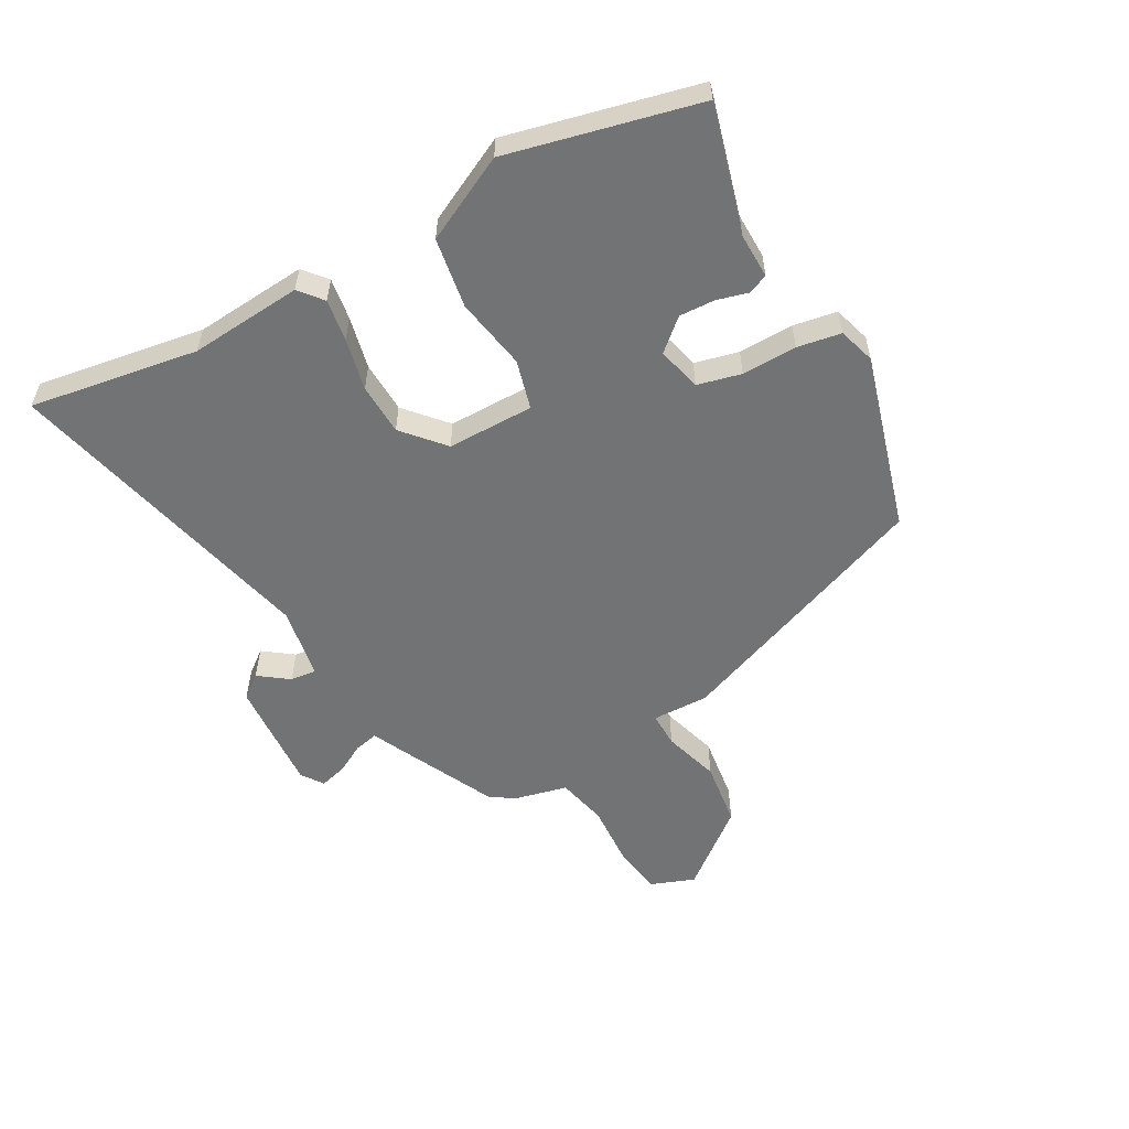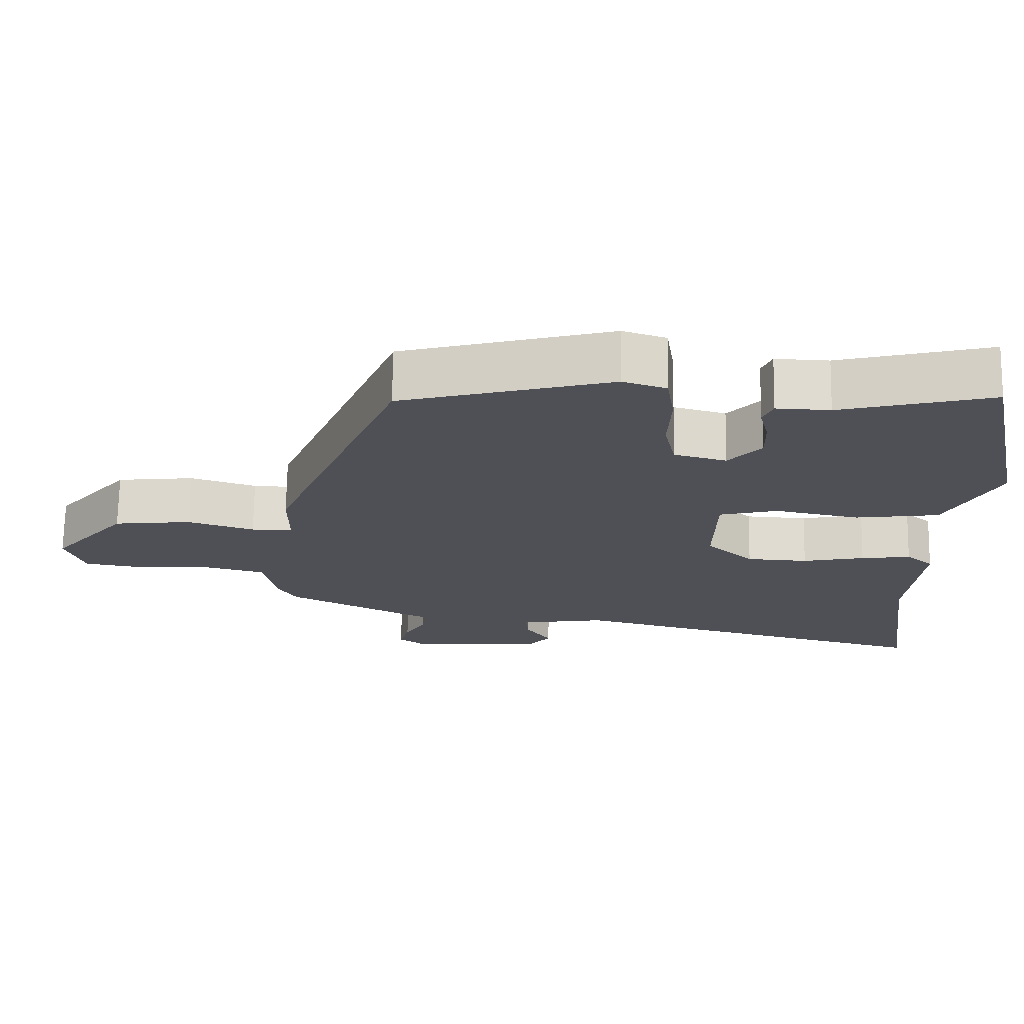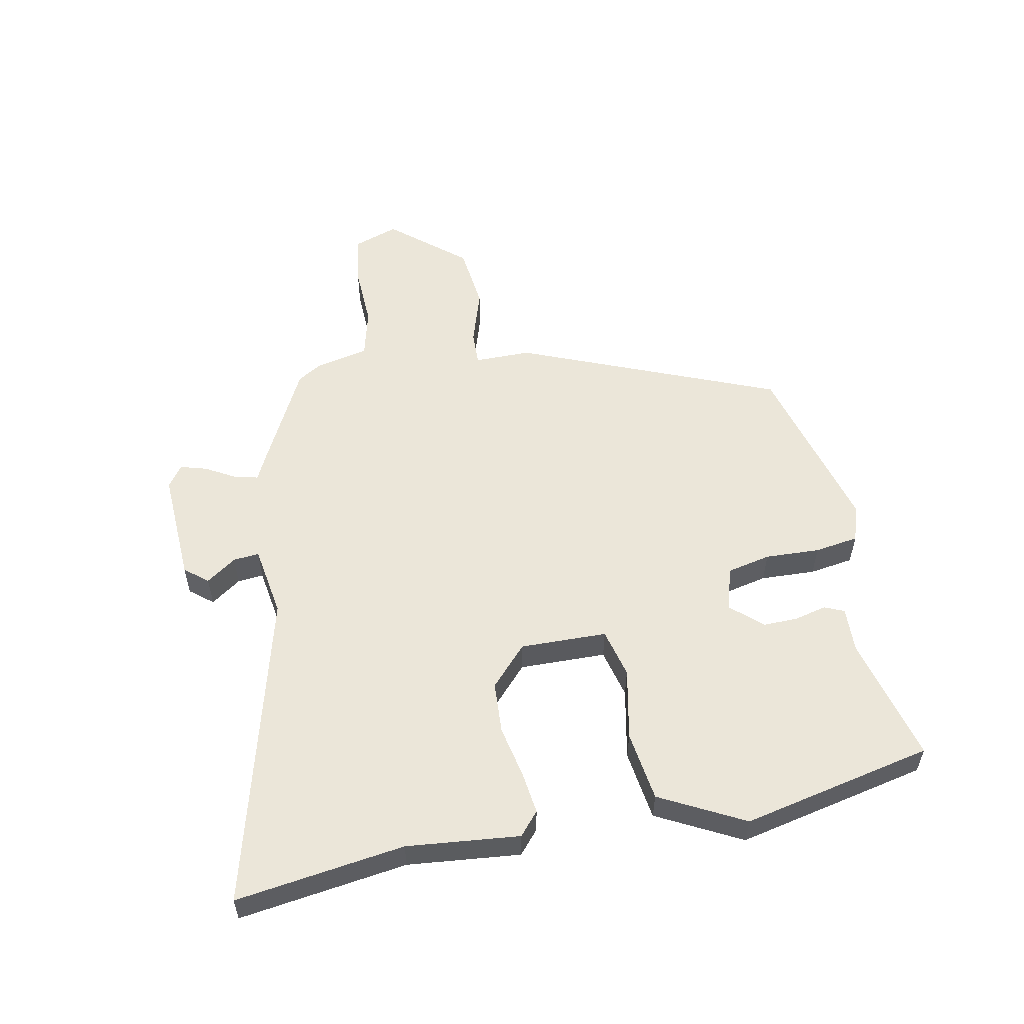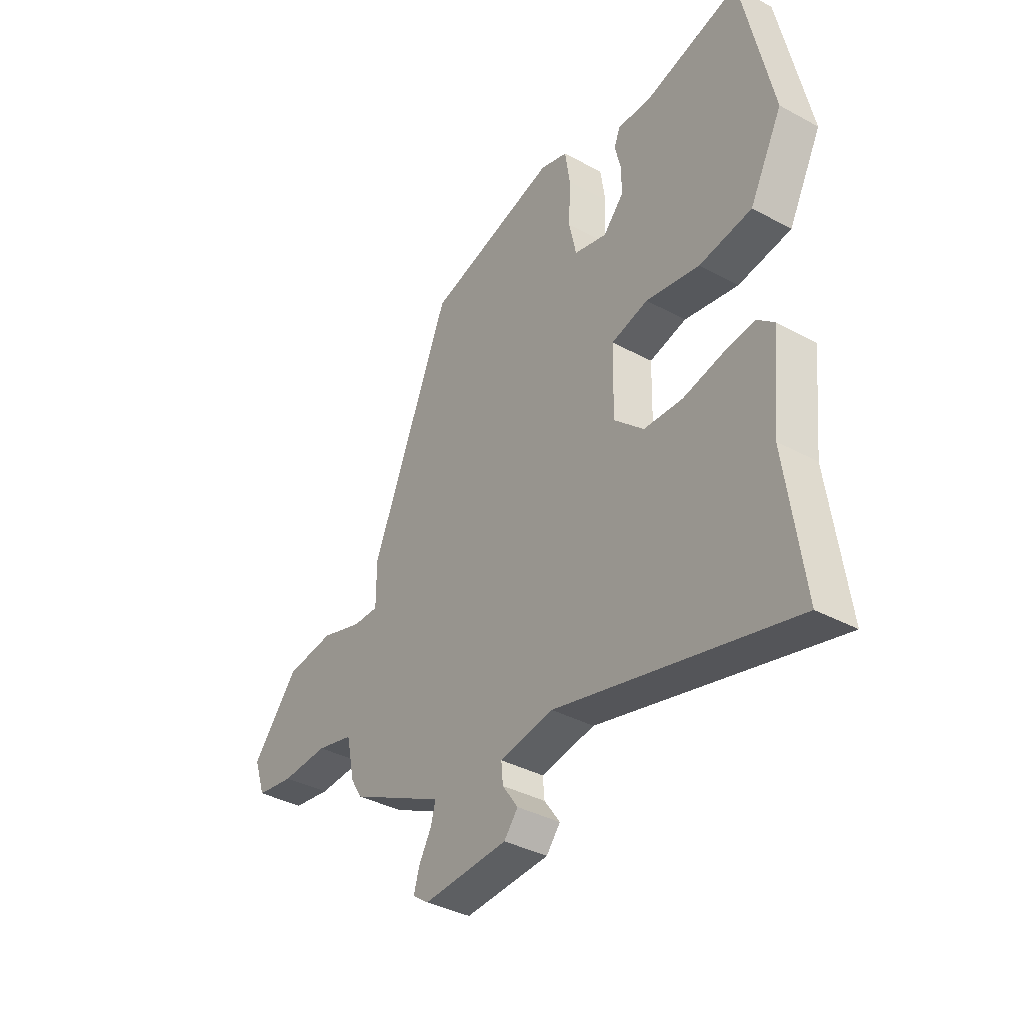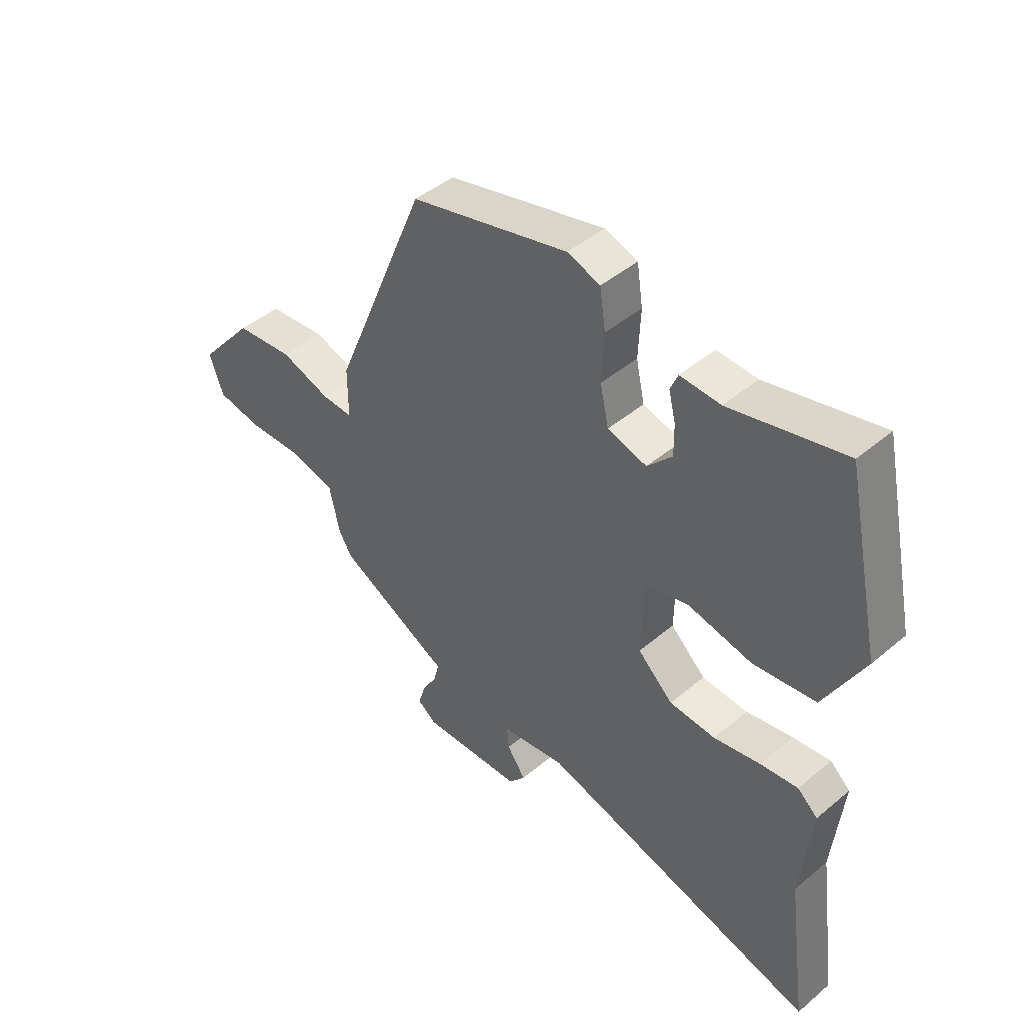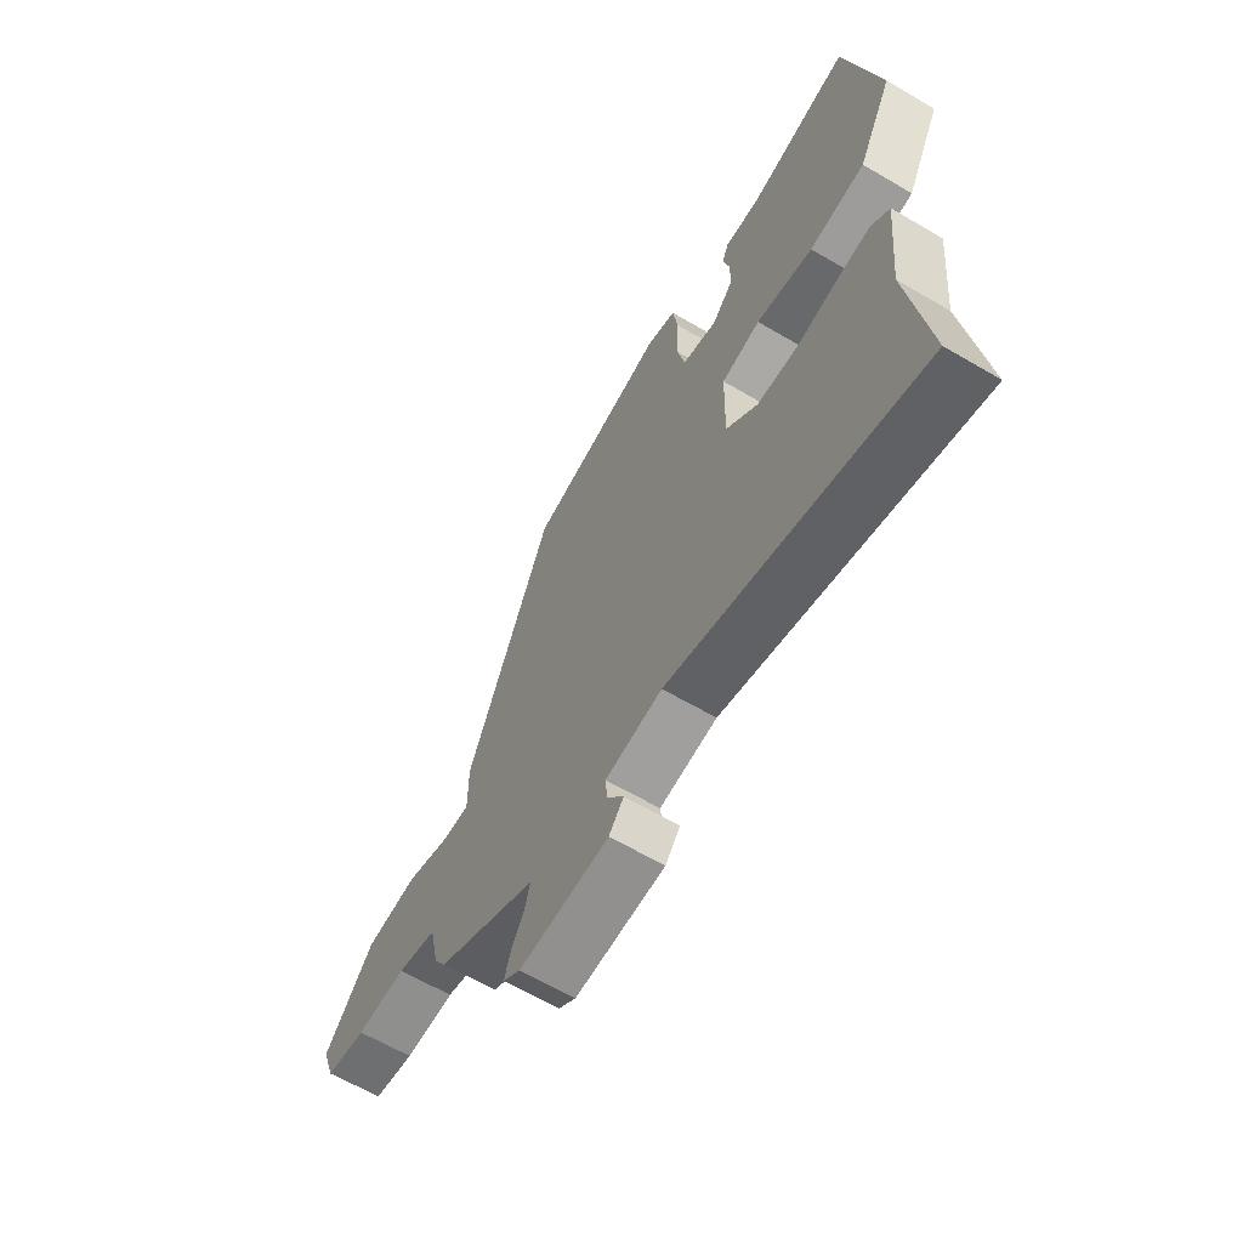
<metadata>
{"format":"obj","ext":"obj","renderer":"f3d","projection":"perspective","resolution":1024,"background":"white","views":[{"elev":-55.8,"azim":-62.2,"up":"+Y"},{"elev":70.6,"azim":-179.1,"up":"+Z"},{"elev":55.2,"azim":-101.3,"up":"+Y"},{"elev":-37.5,"azim":-124.8,"up":"+Z"},{"elev":45.2,"azim":-134.1,"up":"+Z"},{"elev":-63.2,"azim":-120.7,"up":"+Z"}]}
</metadata>
<code>
v -0.479 0.07 0.508
v -0.267 0.07 0.455
v -0.192 0.07 0.458
v -0.178 0.07 0.425
v -0.191 0.07 0.372
v -0.192 0.07 0.314
v -0.146 0.07 0.264
v -0.073 0.07 0.284
v -0.057 0.07 0.357
v -0.061 0.07 0.448
v -0.05 0.07 0.521
v 0.011 0.07 0.541
v 0.305 0.07 0.464
v 0.482 0.07 0.033
v 0.482 0.07 -0.061
v 0.54 0.07 -0.059
v 0.633 0.07 -0.029
v 0.742 0.07 -0.041
v 0.846 0.07 -0.164
v 0.82 0.07 -0.238
v 0.735 0.07 -0.252
v 0.63 0.07 -0.248
v 0.547 0.07 -0.269
v 0.528 0.07 -0.357
v 0.503 0.07 -0.398
v 0.33 0.07 -0.486
v 0.291 0.07 -0.505
v 0.301 0.07 -0.545
v 0.329 0.07 -0.594
v 0.342 0.07 -0.638
v 0.306 0.07 -0.664
v 0.117 0.07 -0.655
v 0.086 0.07 -0.617
v 0.121 0.07 -0.567
v 0.125 0.07 -0.524
v 0.005 0.07 -0.505
v -0.52 0.07 -0.643
v -0.481 0.07 -0.363
v -0.5 0.07 -0.176
v -0.462 0.07 -0.143
v -0.392 0.07 -0.152
v -0.305 0.07 -0.17
v -0.219 0.07 -0.165
v -0.153 0.07 -0.104
v -0.156 0.07 0.04
v -0.238 0.07 0.06
v -0.357 0.07 0.036
v -0.474 0.07 0.052
v -0.547 0.07 0.191
v -0.479 0 0.508
v -0.267 0 0.455
v -0.192 0 0.458
v -0.178 0 0.425
v -0.191 0 0.372
v -0.192 0 0.314
v -0.146 0 0.264
v -0.073 0 0.284
v -0.057 0 0.357
v -0.061 0 0.448
v -0.05 0 0.521
v 0.011 0 0.541
v 0.305 0 0.464
v 0.482 0 0.033
v 0.482 0 -0.061
v 0.54 0 -0.059
v 0.633 0 -0.029
v 0.742 0 -0.041
v 0.846 0 -0.164
v 0.82 0 -0.238
v 0.735 0 -0.252
v 0.63 0 -0.248
v 0.547 0 -0.269
v 0.528 0 -0.357
v 0.503 0 -0.398
v 0.33 0 -0.486
v 0.291 0 -0.505
v 0.301 0 -0.545
v 0.329 0 -0.594
v 0.342 0 -0.638
v 0.306 0 -0.664
v 0.117 0 -0.655
v 0.086 0 -0.617
v 0.121 0 -0.567
v 0.125 0 -0.524
v 0.005 0 -0.505
v -0.52 0 -0.643
v -0.481 0 -0.363
v -0.5 0 -0.176
v -0.462 0 -0.143
v -0.392 0 -0.152
v -0.305 0 -0.17
v -0.219 0 -0.165
v -0.153 0 -0.104
v -0.156 0 0.04
v -0.238 0 0.06
v -0.357 0 0.036
v -0.474 0 0.052
v -0.547 0 0.191
f 46 47 48 49
f 45 46 49 1
f 39 40 41 42
f 38 39 42
f 36 37 38 42
f 35 36 42 43
f 31 32 33 34
f 31 34 35
f 28 29 30 31
f 27 28 31 35
f 23 24 25 26
f 23 26 27 35
f 19 20 21 22
f 19 22 23
f 16 17 18 19
f 15 16 19 23
f 12 13 14 15
f 9 10 11 12
f 8 9 12 15
f 7 8 15 23
f 2 3 4 5
f 2 5 6
f 45 1 2 6
f 23 35 43 44
f 7 23 44 45
f 6 7 45
f 98 97 96 95
f 50 98 95 94
f 91 90 89 88
f 91 88 87
f 91 87 86 85
f 92 91 85 84
f 83 82 81 80
f 84 83 80
f 80 79 78 77
f 84 80 77 76
f 75 74 73 72
f 84 76 75 72
f 71 70 69 68
f 72 71 68
f 68 67 66 65
f 72 68 65 64
f 64 63 62 61
f 61 60 59 58
f 64 61 58 57
f 72 64 57 56
f 54 53 52 51
f 55 54 51
f 55 51 50 94
f 93 92 84 72
f 94 93 72 56
f 94 56 55
f 1 50 51 2
f 2 51 52 3
f 3 52 53 4
f 4 53 54 5
f 5 54 55 6
f 6 55 56 7
f 7 56 57 8
f 8 57 58 9
f 9 58 59 10
f 10 59 60 11
f 11 60 61 12
f 12 61 62 13
f 13 62 63 14
f 14 63 64 15
f 15 64 65 16
f 16 65 66 17
f 17 66 67 18
f 18 67 68 19
f 19 68 69 20
f 20 69 70 21
f 21 70 71 22
f 22 71 72 23
f 23 72 73 24
f 24 73 74 25
f 25 74 75 26
f 26 75 76 27
f 27 76 77 28
f 28 77 78 29
f 29 78 79 30
f 30 79 80 31
f 31 80 81 32
f 32 81 82 33
f 33 82 83 34
f 34 83 84 35
f 35 84 85 36
f 36 85 86 37
f 37 86 87 38
f 38 87 88 39
f 39 88 89 40
f 40 89 90 41
f 41 90 91 42
f 42 91 92 43
f 43 92 93 44
f 44 93 94 45
f 45 94 95 46
f 46 95 96 47
f 47 96 97 48
f 48 97 98 49
f 49 98 50 1

</code>
